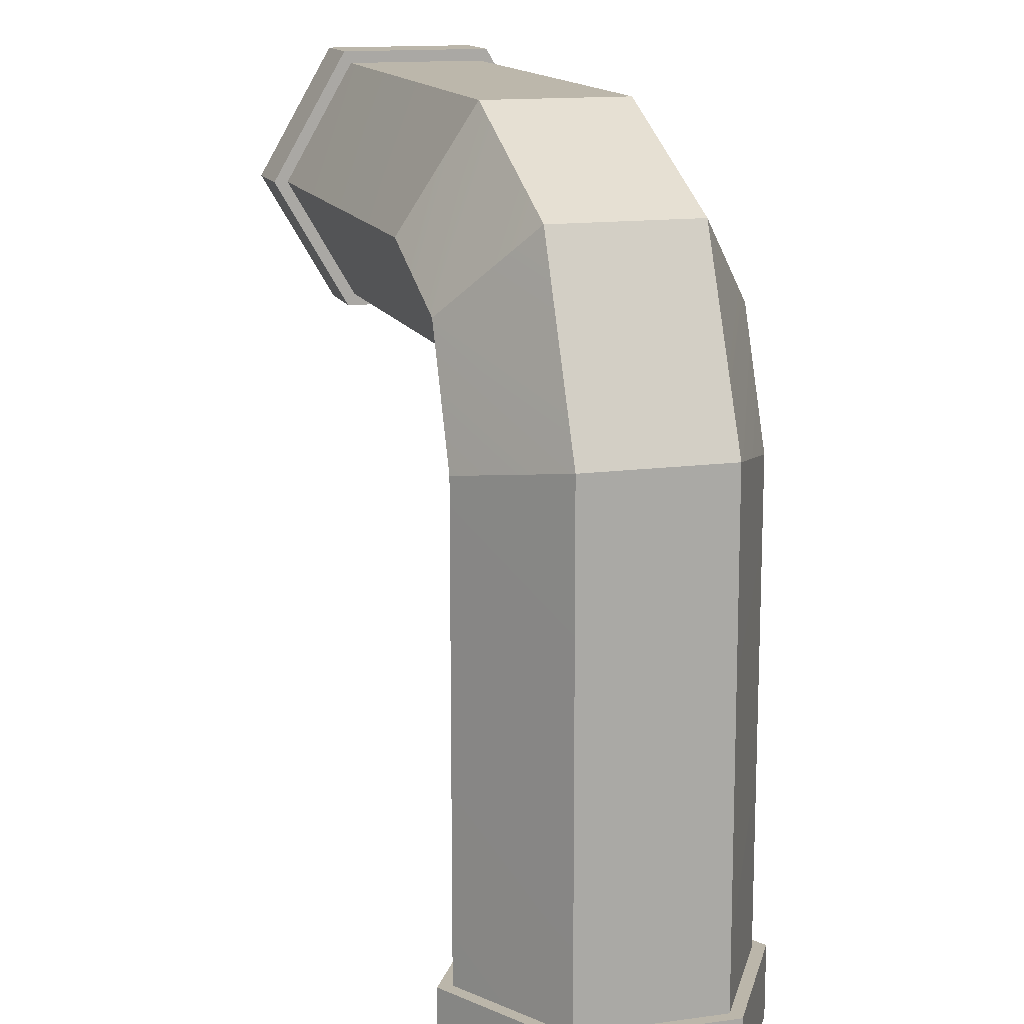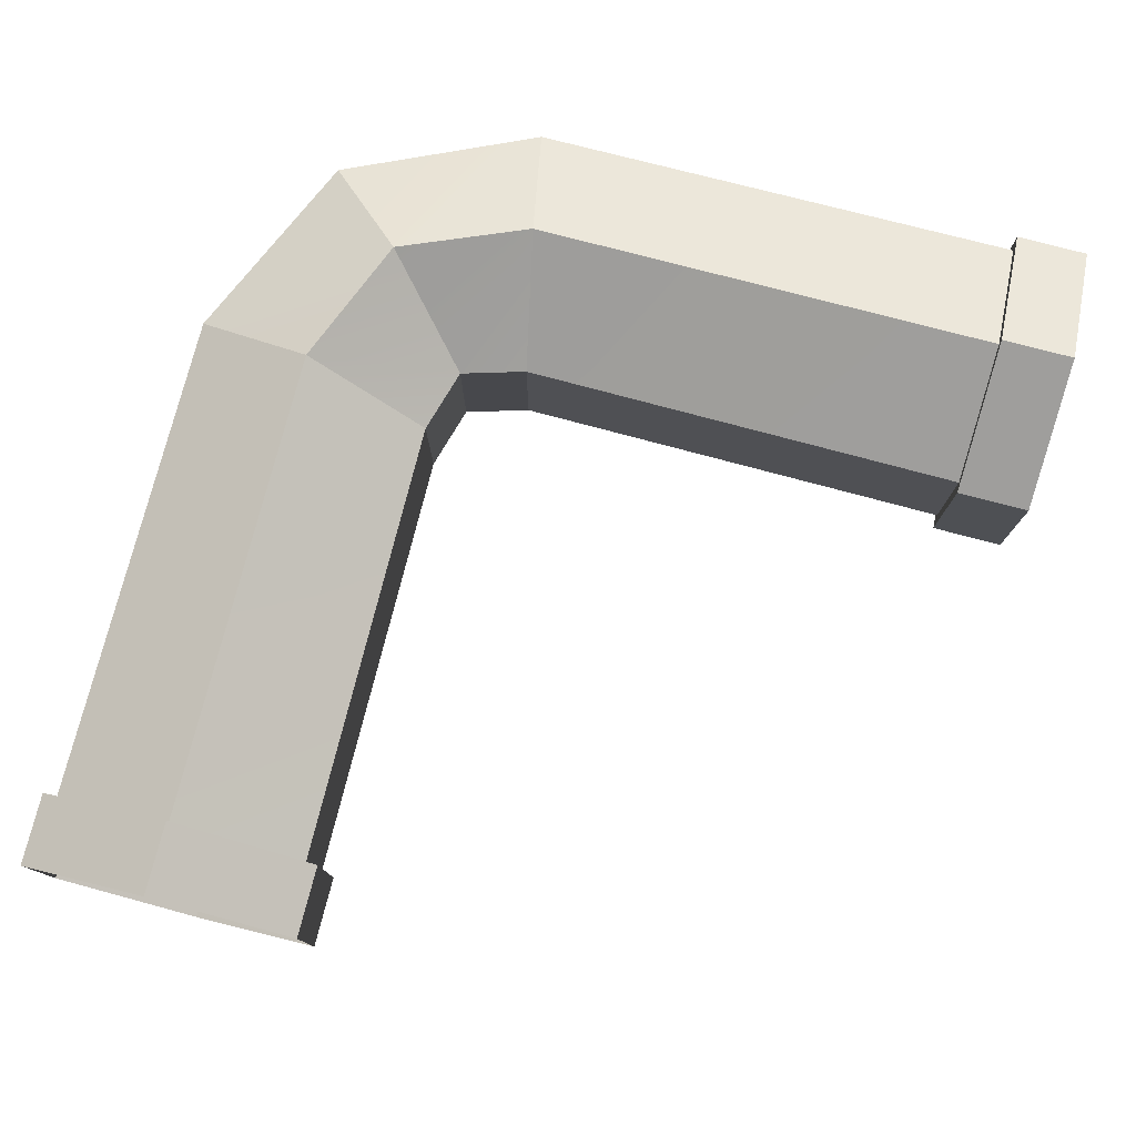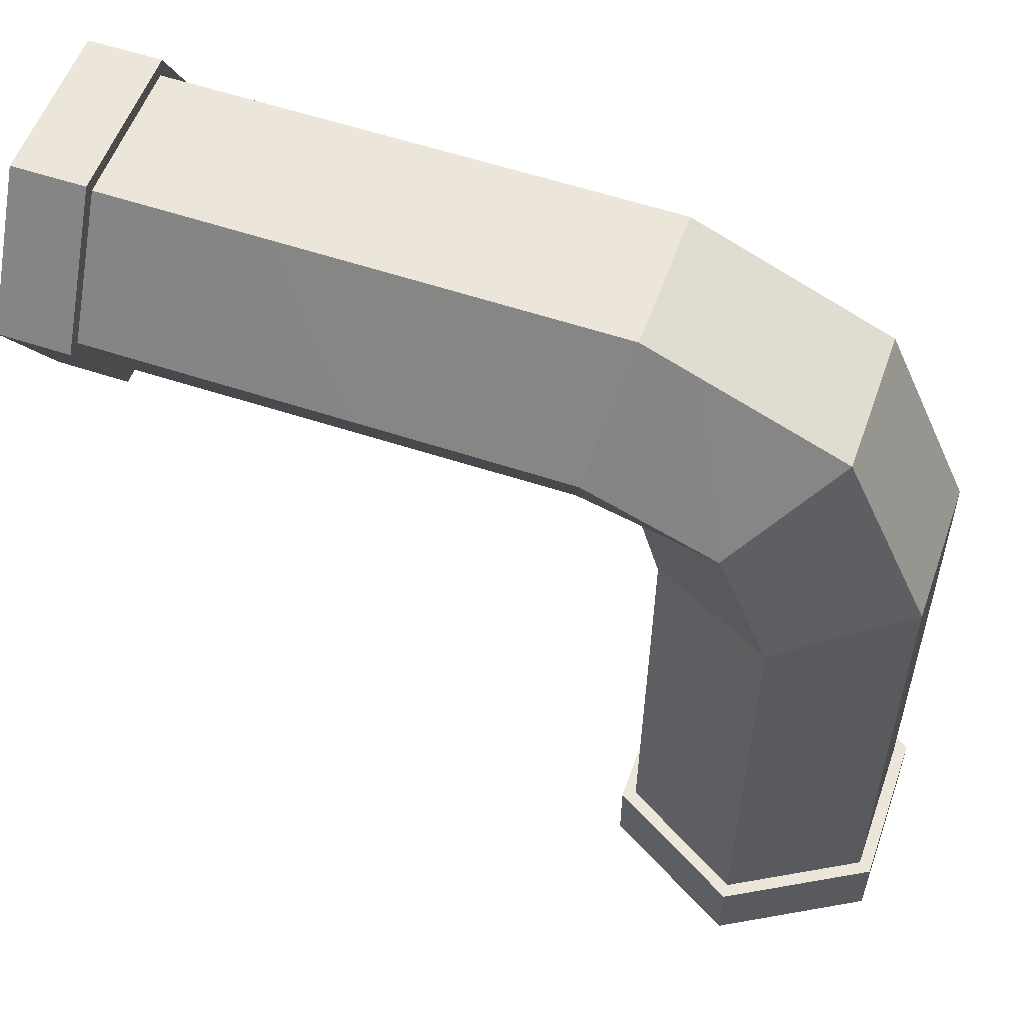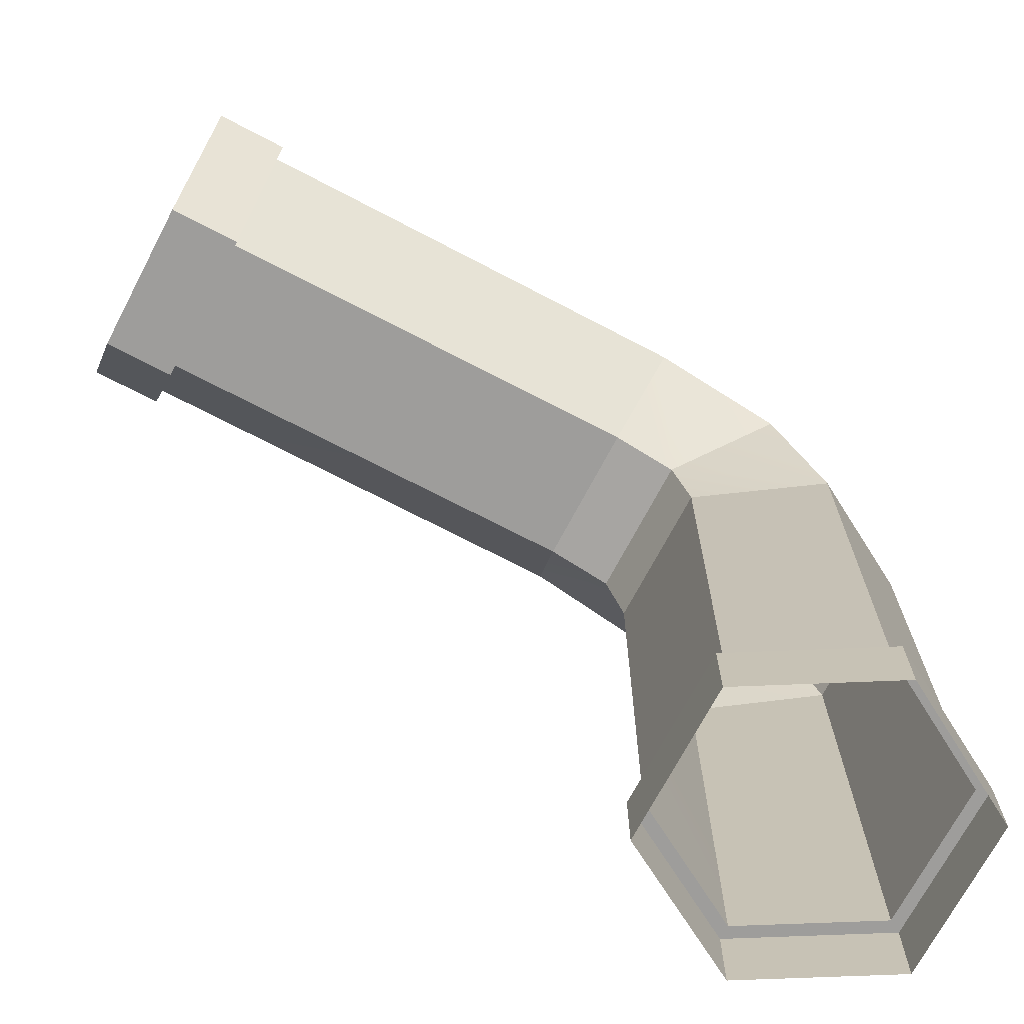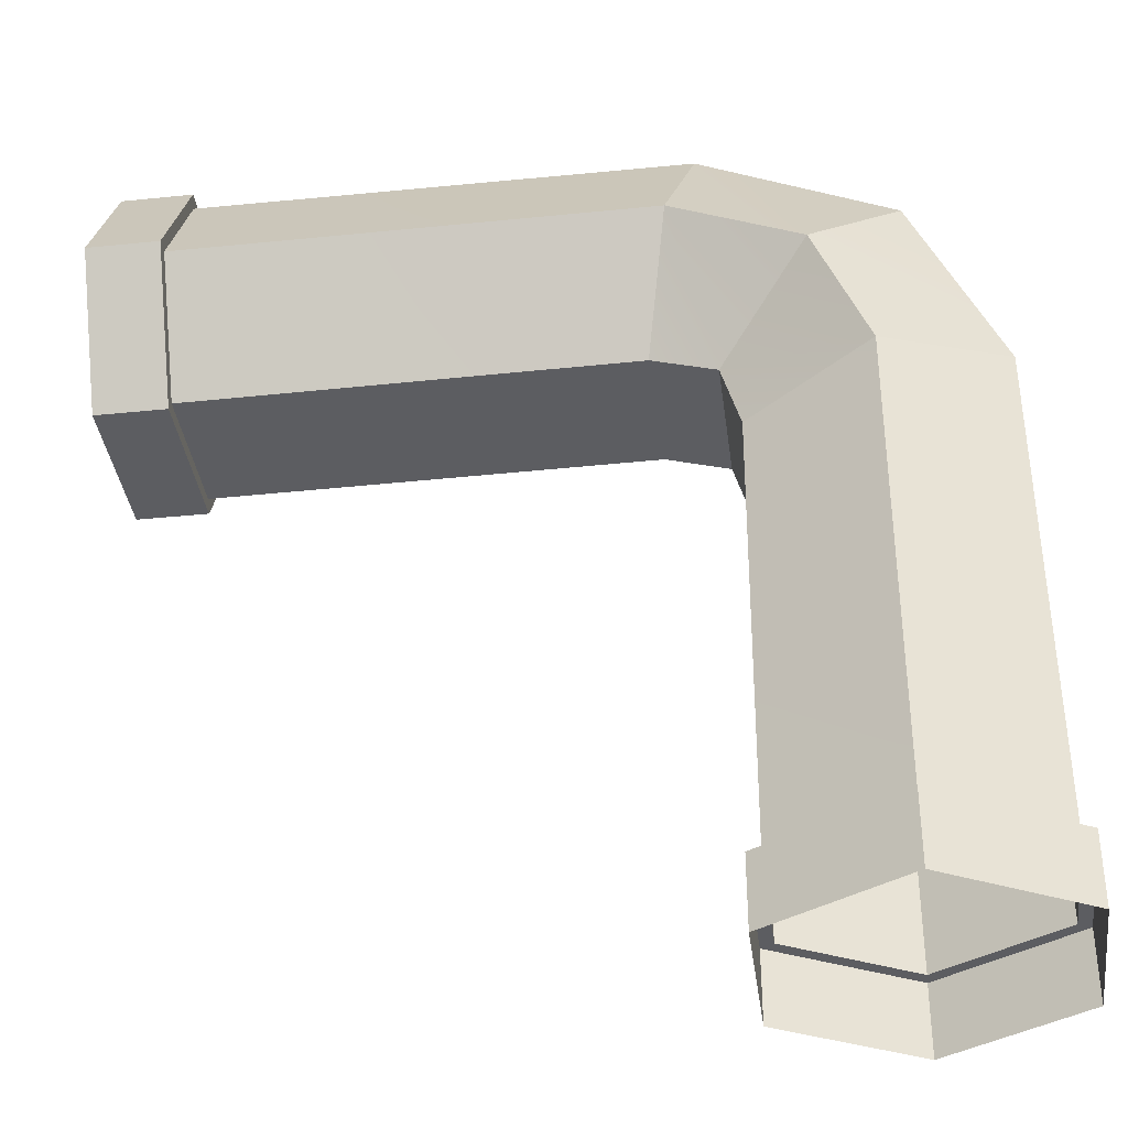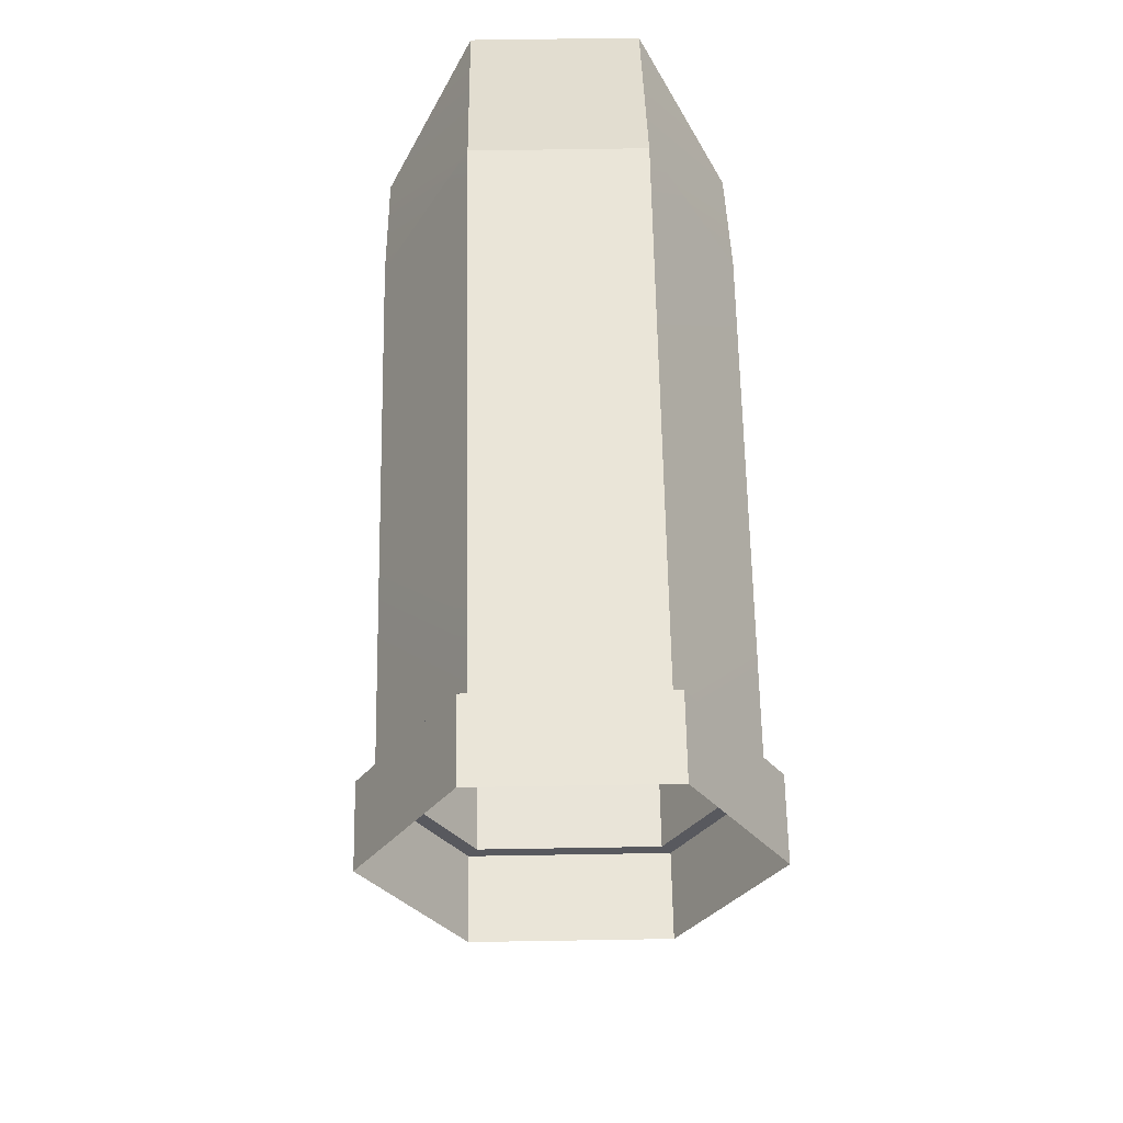
<metadata>
{"format":"obj","ext":"obj","renderer":"f3d","projection":"perspective","resolution":1024,"background":"white","views":[{"elev":14.0,"azim":-106.9,"up":"+Y"},{"elev":78.3,"azim":14.6,"up":"+Z"},{"elev":55.8,"azim":-160.6,"up":"+Y"},{"elev":-70.6,"azim":152.3,"up":"+Y"},{"elev":-36.8,"azim":-172.5,"up":"+Y"},{"elev":59.6,"azim":89.0,"up":"+Y"}]}
</metadata>
<code>
o Plane.001_Mesh.004
v 0.901 0.1722 0.1
v 0.251 -0.000973 0.2
v 0.901 -0.000973 0.2
v 0.2172 0.1689 -0.1
v 0.901 0.1722 0.1
v 0.901 0.1722 -0.1
v 0.251 -0.000973 -0.2
v 0.901 0.1722 -0.1
v 0.901 -0.000973 -0.2
v 0.2848 -0.1709 -0.1
v 0.901 -0.000973 -0.2
v 0.901 -0.1742 -0.1
v 0.2848 -0.1709 0.1
v 0.901 -0.1742 -0.1
v 0.901 -0.1742 0.1
v 0.901 -0.000973 0.2
v 0.2848 -0.1709 0.1
v 0.901 -0.1742 0.1
v 0.2172 0.1689 0.1
v 0.0742 -0.0742 0.2
v 0.251 -0.000973 0.2
v -0.04828 0.04828 -0.1
v 0.2172 0.1689 0.1
v 0.2172 0.1689 -0.1
v 0.0742 -0.0742 -0.2
v 0.2172 0.1689 -0.1
v 0.251 -0.000973 -0.2
v 0.1967 -0.1967 -0.1
v 0.251 -0.000973 -0.2
v 0.2848 -0.1709 -0.1
v 0.1967 -0.1967 0.1
v 0.2848 -0.1709 -0.1
v 0.2848 -0.1709 0.1
v 0.251 -0.000973 0.2
v 0.1967 -0.1967 0.1
v 0.2848 -0.1709 0.1
v -0.1689 -0.2172 0.1
v 0.0742 -0.0742 0.2
v -0.04828 0.04828 0.1
v -0.1689 -0.2172 -0.1
v -0.04828 0.04828 0.1
v -0.04828 0.04828 -0.1
v 0.0742 -0.0742 -0.2
v -0.1689 -0.2172 -0.1
v -0.04828 0.04828 -0.1
v 0.1967 -0.1967 -0.1
v 0.000973 -0.251 -0.2
v 0.0742 -0.0742 -0.2
v 0.1709 -0.2848 0.1
v 0.1967 -0.1967 -0.1
v 0.1967 -0.1967 0.1
v 0.000973 -0.251 0.2
v 0.1967 -0.1967 0.1
v 0.0742 -0.0742 0.2
v -0.1722 -0.901 0.1
v 0.000973 -0.251 0.2
v -0.1689 -0.2172 0.1
v -0.1722 -0.901 -0.1
v -0.1689 -0.2172 0.1
v -0.1689 -0.2172 -0.1
v 0.000973 -0.251 -0.2
v -0.1722 -0.901 -0.1
v -0.1689 -0.2172 -0.1
v 0.1709 -0.2848 -0.1
v 0.000973 -0.901 -0.2
v 0.000973 -0.251 -0.2
v 0.1742 -0.901 0.1
v 0.1709 -0.2848 -0.1
v 0.1709 -0.2848 0.1
v 0.000973 -0.901 0.2
v 0.1709 -0.2848 0.1
v 0.000973 -0.251 0.2
v 0.901 0.1722 0.1
v 0.901 0.1896 -0.11
v 0.901 0.1722 -0.1
v 0.901 0.1722 0.1
v 0.901 -0.000973 0.22
v 0.901 0.1896 0.11
v 0.901 -0.1742 -0.1
v 0.901 -0.1915 0.11
v 0.901 -0.1742 0.1
v 0.901 -0.000973 -0.22
v 0.901 -0.1915 -0.11
v 0.901 -0.1742 0.1
v 0.901 -0.000973 0.22
v 0.901 -0.000973 0.2
v 0.901 -0.000973 -0.2
v 0.901 -0.1915 0.11
v 1.001 -0.000973 0.22
v 0.901 -0.000973 0.22
v 0.901 -0.1915 -0.11
v 1.001 -0.1915 0.11
v 0.901 -0.1915 0.11
v 0.901 0.1896 -0.11
v 1.001 -0.000973 -0.22
v 0.901 -0.000973 -0.22
v 0.901 -0.000973 0.22
v 1.001 0.1896 0.11
v 0.901 0.1896 0.11
v 0.901 -0.000973 -0.22
v 1.001 -0.1915 -0.11
v 0.901 -0.1915 -0.11
v 0.901 0.1896 0.11
v 1.001 0.1896 -0.11
v 0.901 0.1896 -0.11
v -0.1722 -0.901 -0.1
v -0.1896 -0.901 0.11
v -0.1722 -0.901 0.1
v -0.1722 -0.901 -0.1
v 0.000973 -0.901 -0.22
v -0.1896 -0.901 -0.11
v 0.1742 -0.901 -0.1
v 0.000973 -0.901 -0.22
v 0.000973 -0.901 -0.2
v 0.1742 -0.901 0.1
v 0.000973 -0.901 0.22
v 0.1915 -0.901 0.11
v -0.1722 -0.901 0.1
v 0.000973 -0.901 0.22
v 0.000973 -0.901 0.2
v 0.1915 -0.901 -0.11
v 0.1742 -0.901 -0.1
v -0.1896 -0.901 -0.11
v -0.1896 -1.001 0.11
v -0.1896 -0.901 0.11
v -0.1896 -0.901 0.11
v 0.000973 -1.001 0.22
v 0.000973 -0.901 0.22
v 0.1915 -0.901 -0.11
v 0.000973 -1.001 -0.22
v 0.000973 -0.901 -0.22
v 0.000973 -0.901 -0.22
v -0.1896 -1.001 -0.11
v -0.1896 -0.901 -0.11
v 0.000973 -0.901 0.22
v 0.1915 -1.001 0.11
v 0.1915 -0.901 0.11
v 0.1915 -0.901 0.11
v 0.1915 -1.001 -0.11
v 0.1915 -0.901 -0.11
v 0.2172 0.1689 0.1
v 0.2172 0.1689 0.1
v 0.2172 0.1689 -0.1
v 0.251 -0.000973 -0.2
v 0.2848 -0.1709 -0.1
v 0.251 -0.000973 0.2
v -0.04828 0.04828 0.1
v -0.04828 0.04828 0.1
v -0.04828 0.04828 -0.1
v 0.0742 -0.0742 -0.2
v 0.1967 -0.1967 -0.1
v 0.0742 -0.0742 0.2
v 0.000973 -0.251 0.2
v -0.1689 -0.2172 0.1
v 0.000973 -0.251 -0.2
v 0.1709 -0.2848 -0.1
v 0.1709 -0.2848 -0.1
v 0.1709 -0.2848 0.1
v 0.000973 -0.901 0.2
v -0.1722 -0.901 0.1
v 0.000973 -0.901 -0.2
v 0.1742 -0.901 -0.1
v 0.1742 -0.901 -0.1
v 0.1742 -0.901 0.1
v 0.901 0.1896 0.11
v 0.901 -0.000973 0.2
v 0.901 -0.1915 0.11
v 1.001 -0.1915 0.11
v 1.001 -0.1915 -0.11
v 1.001 0.1896 -0.11
v 1.001 -0.000973 0.22
v 1.001 -0.000973 -0.22
v 1.001 0.1896 0.11
v -0.1896 -0.901 -0.11
v 0.000973 -0.901 -0.2
v 0.1915 -0.901 -0.11
v 0.000973 -0.901 0.2
v -0.1896 -0.901 0.11
v -0.1896 -1.001 -0.11
v -0.1896 -1.001 0.11
v 0.1915 -1.001 -0.11
v 0.000973 -1.001 -0.22
v 0.000973 -1.001 0.22
v 0.1915 -1.001 0.11
f 1 2 3
f 4 5 6
f 7 8 9
f 10 11 12
f 13 14 15
f 16 17 18
f 19 20 21
f 22 23 24
f 25 26 27
f 28 29 30
f 31 32 33
f 34 35 36
f 37 38 39
f 40 41 42
f 43 44 45
f 46 47 48
f 49 50 51
f 52 53 54
f 55 56 57
f 58 59 60
f 61 62 63
f 64 65 66
f 67 68 69
f 70 71 72
f 73 74 75
f 76 77 78
f 79 80 81
f 79 82 83
f 84 85 86
f 75 82 87
f 88 89 90
f 91 92 93
f 94 95 96
f 97 98 99
f 100 101 102
f 103 104 105
f 106 107 108
f 109 110 111
f 112 113 114
f 115 116 117
f 118 119 120
f 115 121 122
f 123 124 125
f 126 127 128
f 129 130 131
f 132 133 134
f 135 136 137
f 138 139 140
f 1 141 2
f 4 142 5
f 7 143 8
f 10 144 11
f 13 145 14
f 16 146 17
f 19 147 20
f 22 148 23
f 25 149 26
f 28 150 29
f 31 151 32
f 34 152 35
f 37 153 38
f 40 154 41
f 43 155 44
f 46 156 47
f 49 157 50
f 52 158 53
f 55 159 56
f 58 160 59
f 61 161 62
f 64 162 65
f 67 163 68
f 70 164 71
f 73 165 74
f 76 166 77
f 79 83 80
f 79 87 82
f 84 167 85
f 75 74 82
f 88 168 89
f 91 169 92
f 94 170 95
f 97 171 98
f 100 172 101
f 103 173 104
f 106 174 107
f 109 175 110
f 112 176 113
f 115 177 116
f 118 178 119
f 115 117 121
f 123 179 124
f 126 180 127
f 129 181 130
f 132 182 133
f 135 183 136
f 138 184 139

</code>
